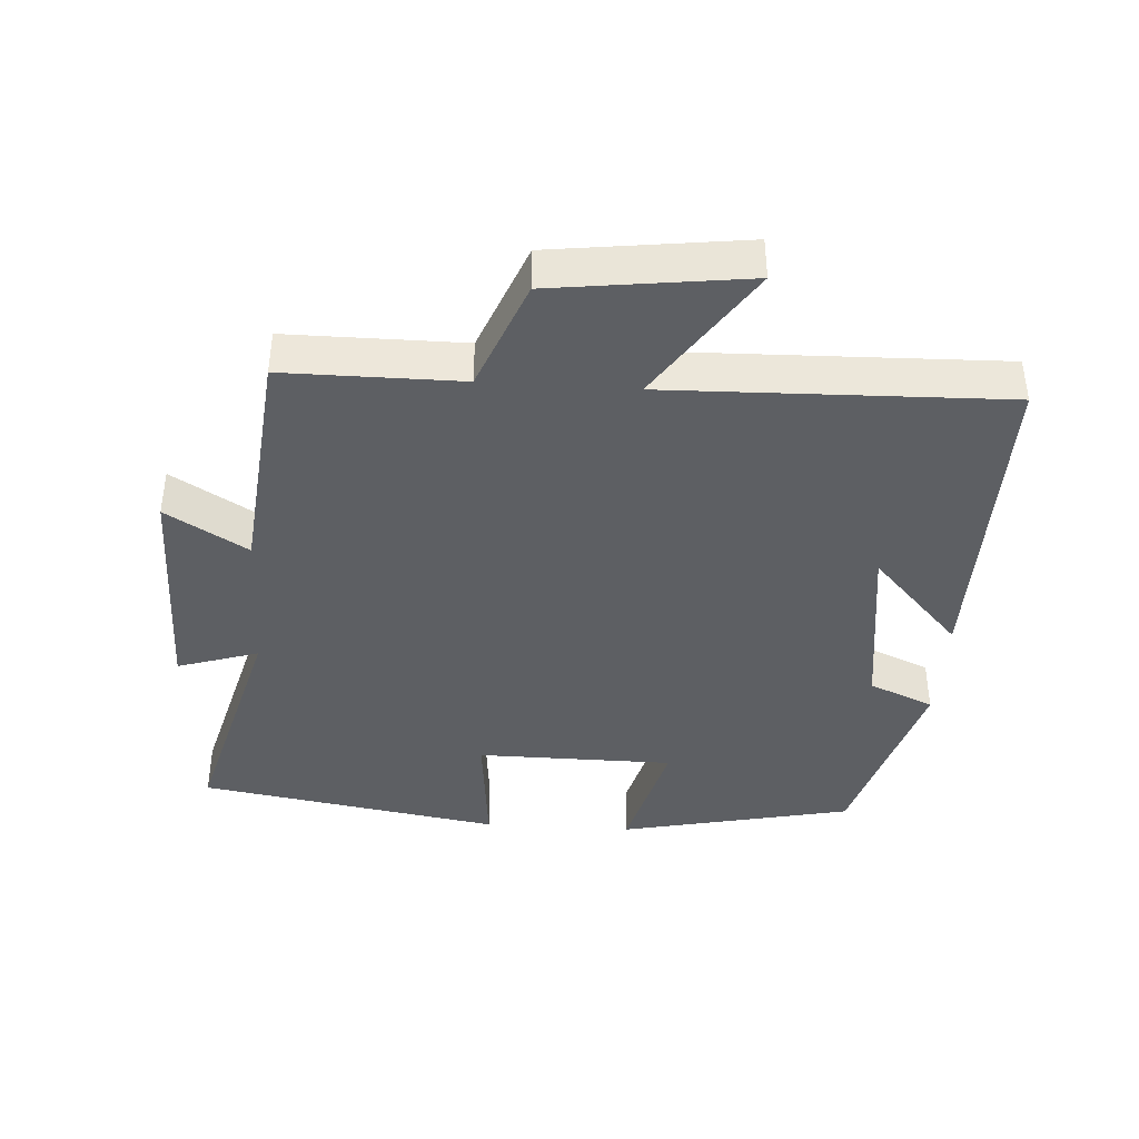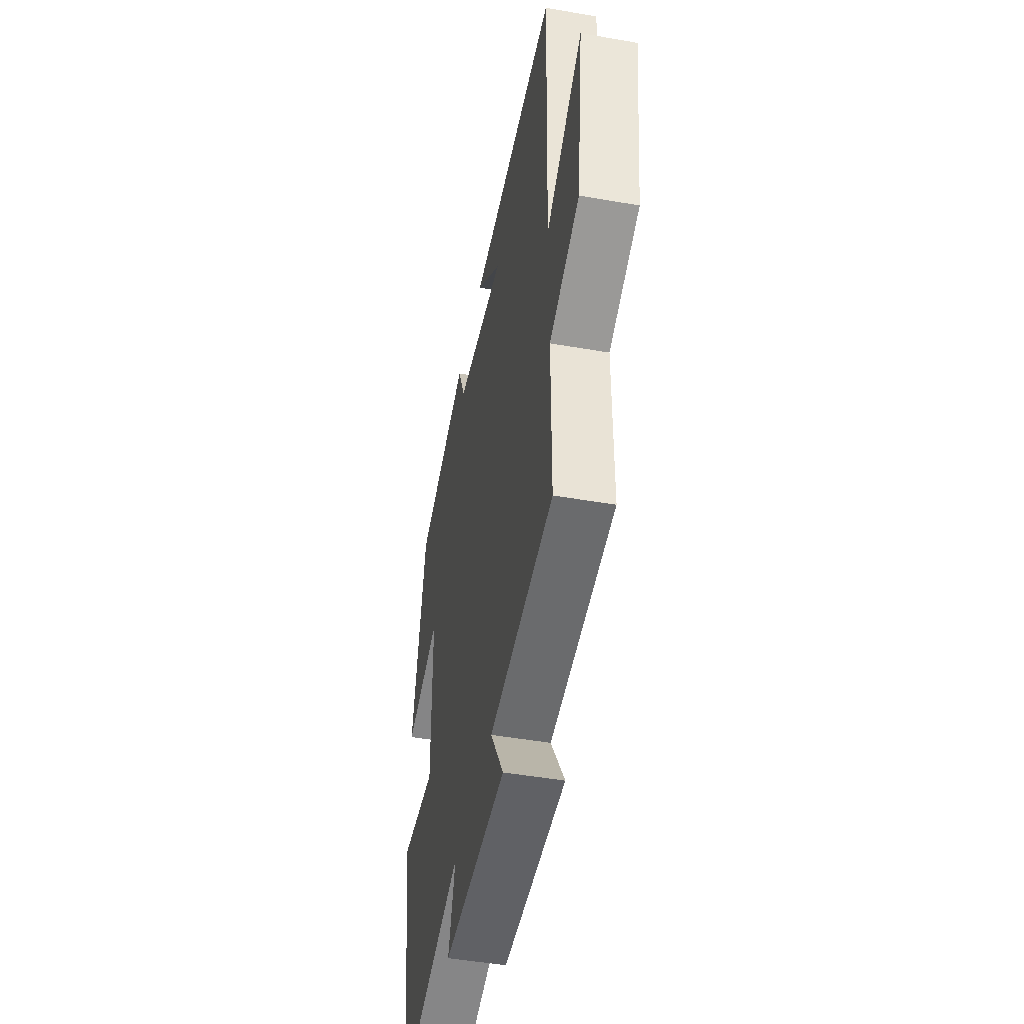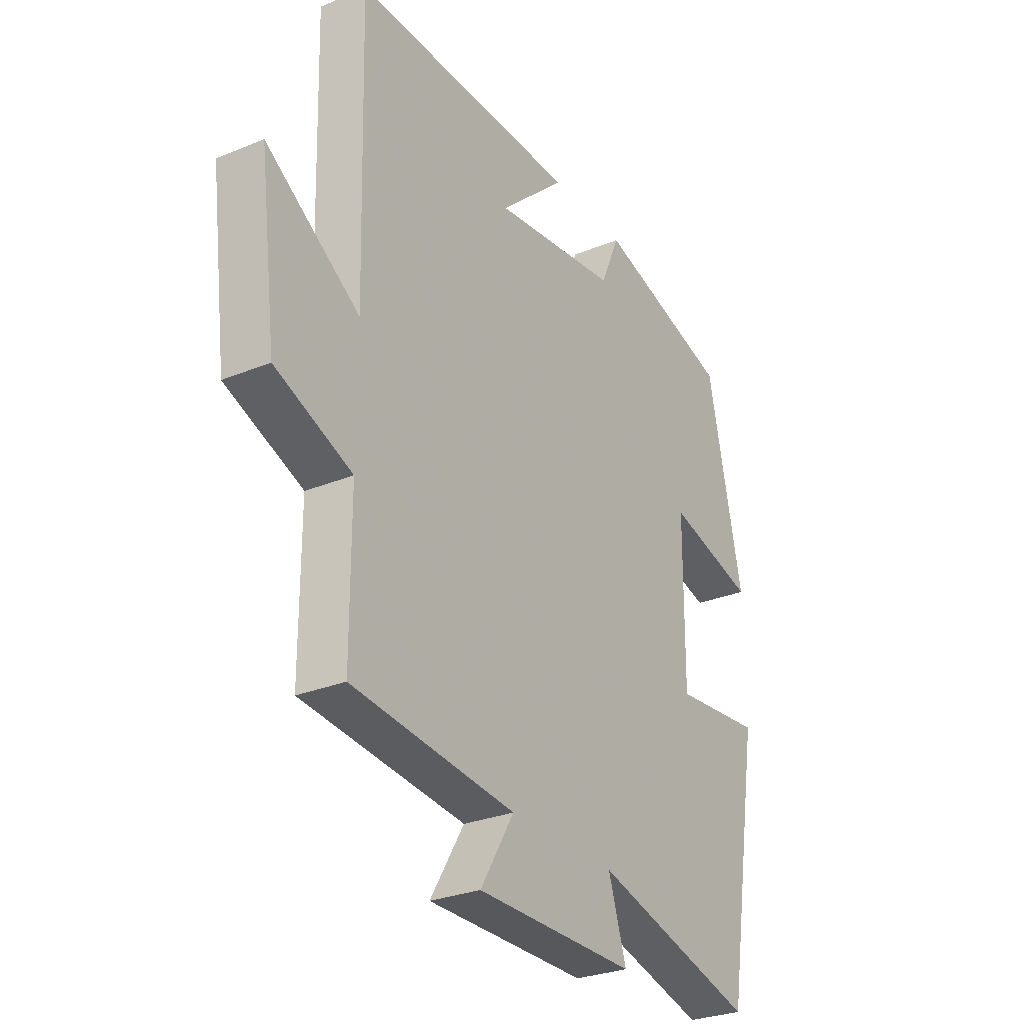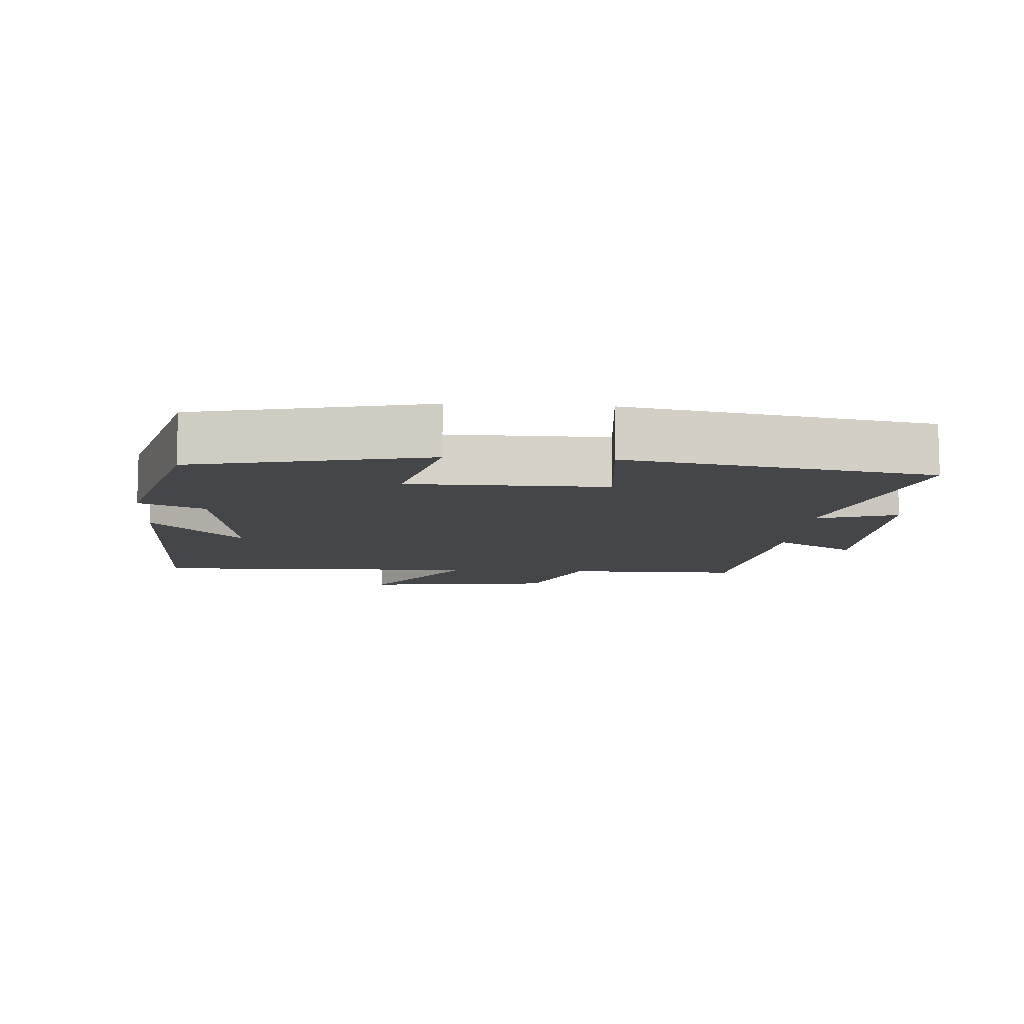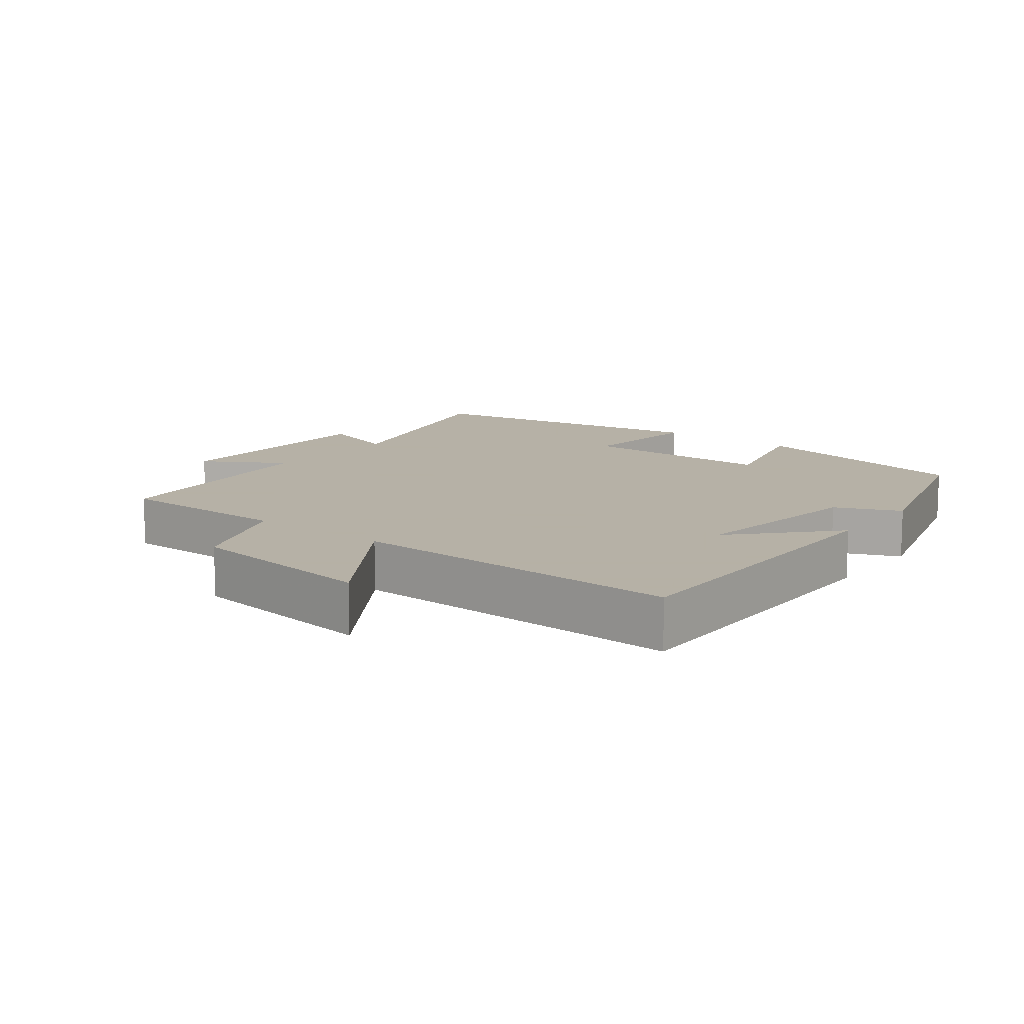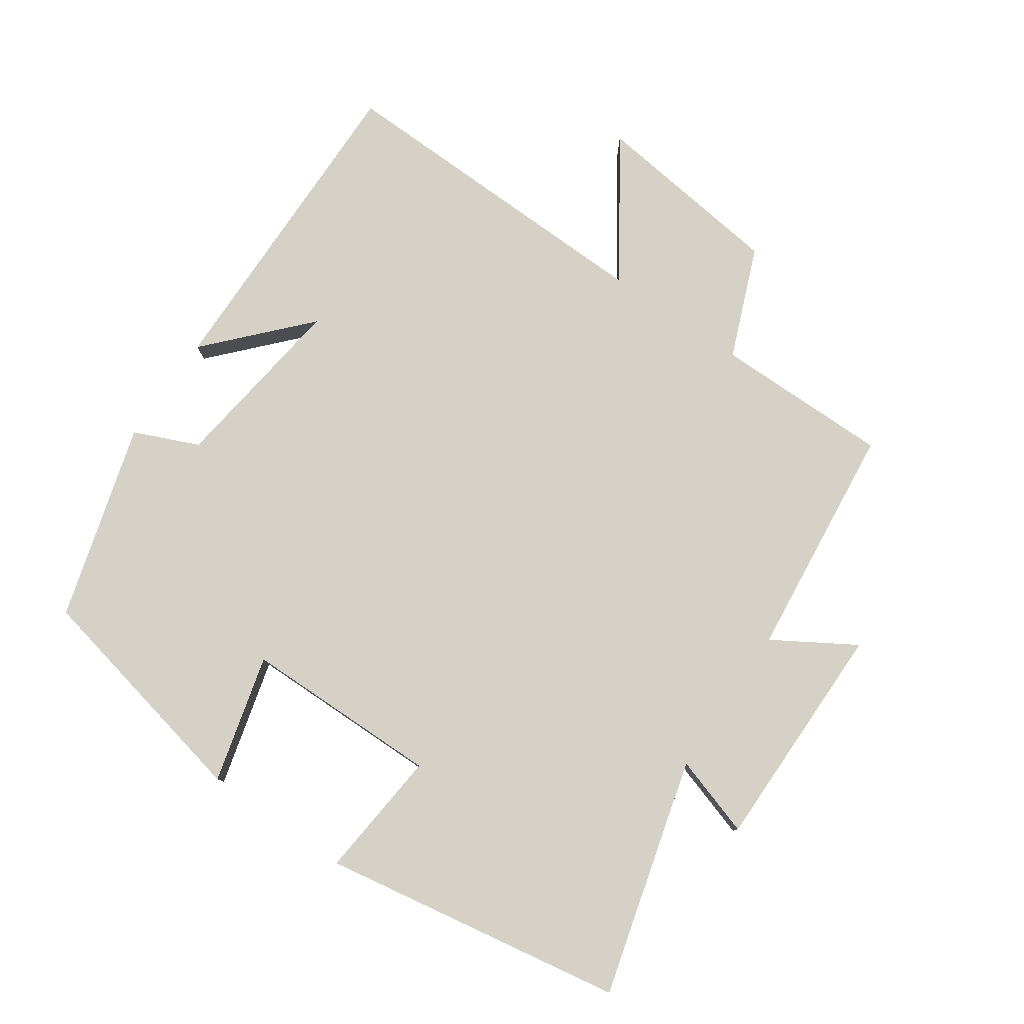
<metadata>
{"format":"obj","ext":"obj","renderer":"f3d","projection":"perspective","resolution":1024,"background":"white","views":[{"elev":-40.3,"azim":-93.7,"up":"+Y"},{"elev":-47.3,"azim":-101.2,"up":"+Z"},{"elev":-28.6,"azim":-58.3,"up":"+Z"},{"elev":-9.9,"azim":86.0,"up":"+Y"},{"elev":12.1,"azim":-52.1,"up":"+Y"},{"elev":79.2,"azim":124.5,"up":"+Y"}]}
</metadata>
<code>
v -0.513 0.07 0.505
v -0.031 0.07 0.5
v -0.172 0.07 0.369
v 0.096 0.07 0.405
v 0.137 0.07 0.5
v 0.426 0.07 0.417
v 0.5 0.07 0.074
v 0.312 0.07 0.123
v 0.31 0.07 -0.167
v 0.5 0.07 -0.148
v 0.425 0.07 -0.593
v 0.077 0.07 -0.5
v 0.115 0.07 -0.619
v -0.225 0.07 -0.619
v -0.153 0.07 -0.5
v -0.5 0.07 -0.464
v -0.5 0.07 -0.205
v -0.663 0.07 -0.14
v -0.699 0.07 0.144
v -0.5 0.07 0.011
v -0.513 0 0.505
v -0.031 0 0.5
v -0.172 0 0.369
v 0.096 0 0.405
v 0.137 0 0.5
v 0.426 0 0.417
v 0.5 0 0.074
v 0.312 0 0.123
v 0.31 0 -0.167
v 0.5 0 -0.148
v 0.425 0 -0.593
v 0.077 0 -0.5
v 0.115 0 -0.619
v -0.225 0 -0.619
v -0.153 0 -0.5
v -0.5 0 -0.464
v -0.5 0 -0.205
v -0.663 0 -0.14
v -0.699 0 0.144
v -0.5 0 0.011
f 17 18 19 20
f 15 16 17
f 15 17 20
f 12 13 14 15
f 12 15 20 1
f 9 10 11 12
f 8 9 12 1
f 6 7 8
f 5 6 8
f 4 5 8
f 3 4 8
f 1 2 3
f 1 3 8
f 40 39 38 37
f 37 36 35
f 40 37 35
f 35 34 33 32
f 21 40 35 32
f 32 31 30 29
f 21 32 29 28
f 28 27 26
f 28 26 25
f 28 25 24
f 28 24 23
f 23 22 21
f 28 23 21
f 1 21 22 2
f 2 22 23 3
f 3 23 24 4
f 4 24 25 5
f 5 25 26 6
f 6 26 27 7
f 7 27 28 8
f 8 28 29 9
f 9 29 30 10
f 10 30 31 11
f 11 31 32 12
f 12 32 33 13
f 13 33 34 14
f 14 34 35 15
f 15 35 36 16
f 16 36 37 17
f 17 37 38 18
f 18 38 39 19
f 19 39 40 20
f 20 40 21 1

</code>
